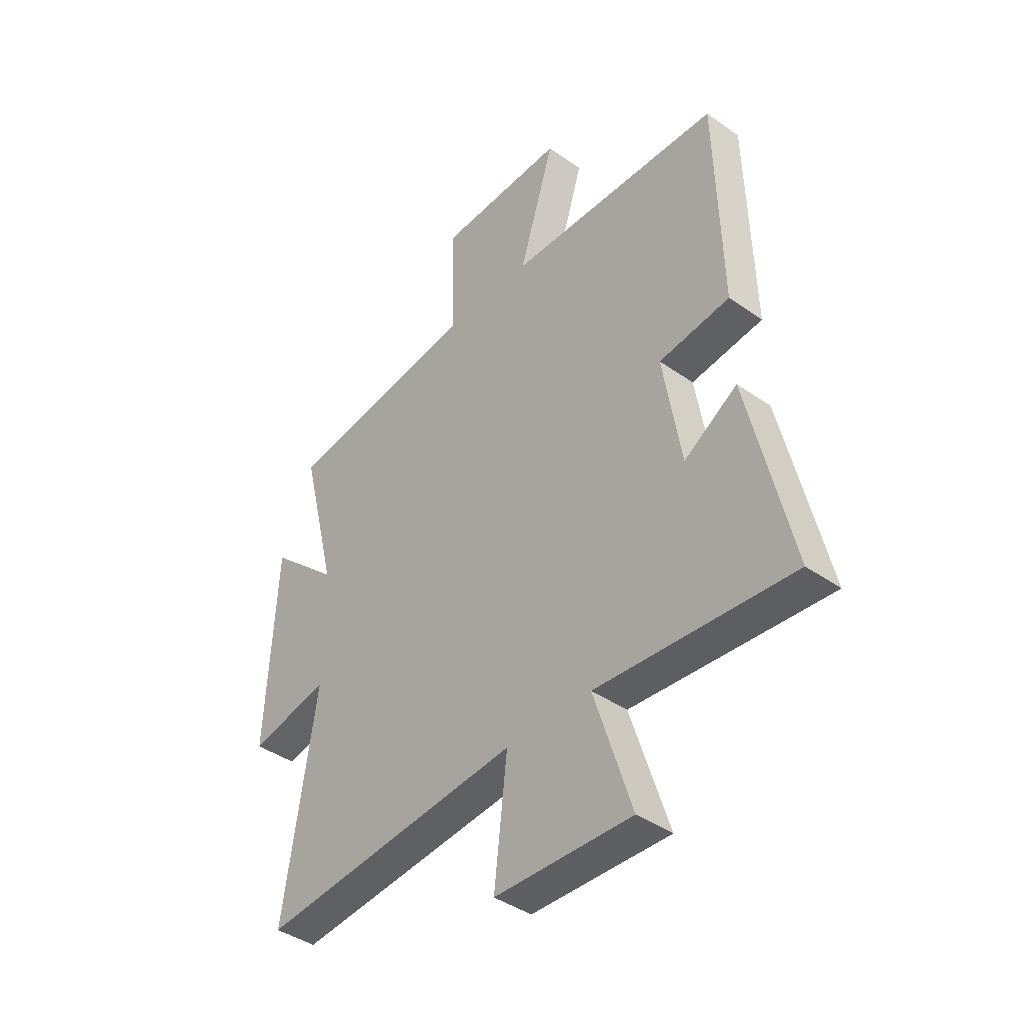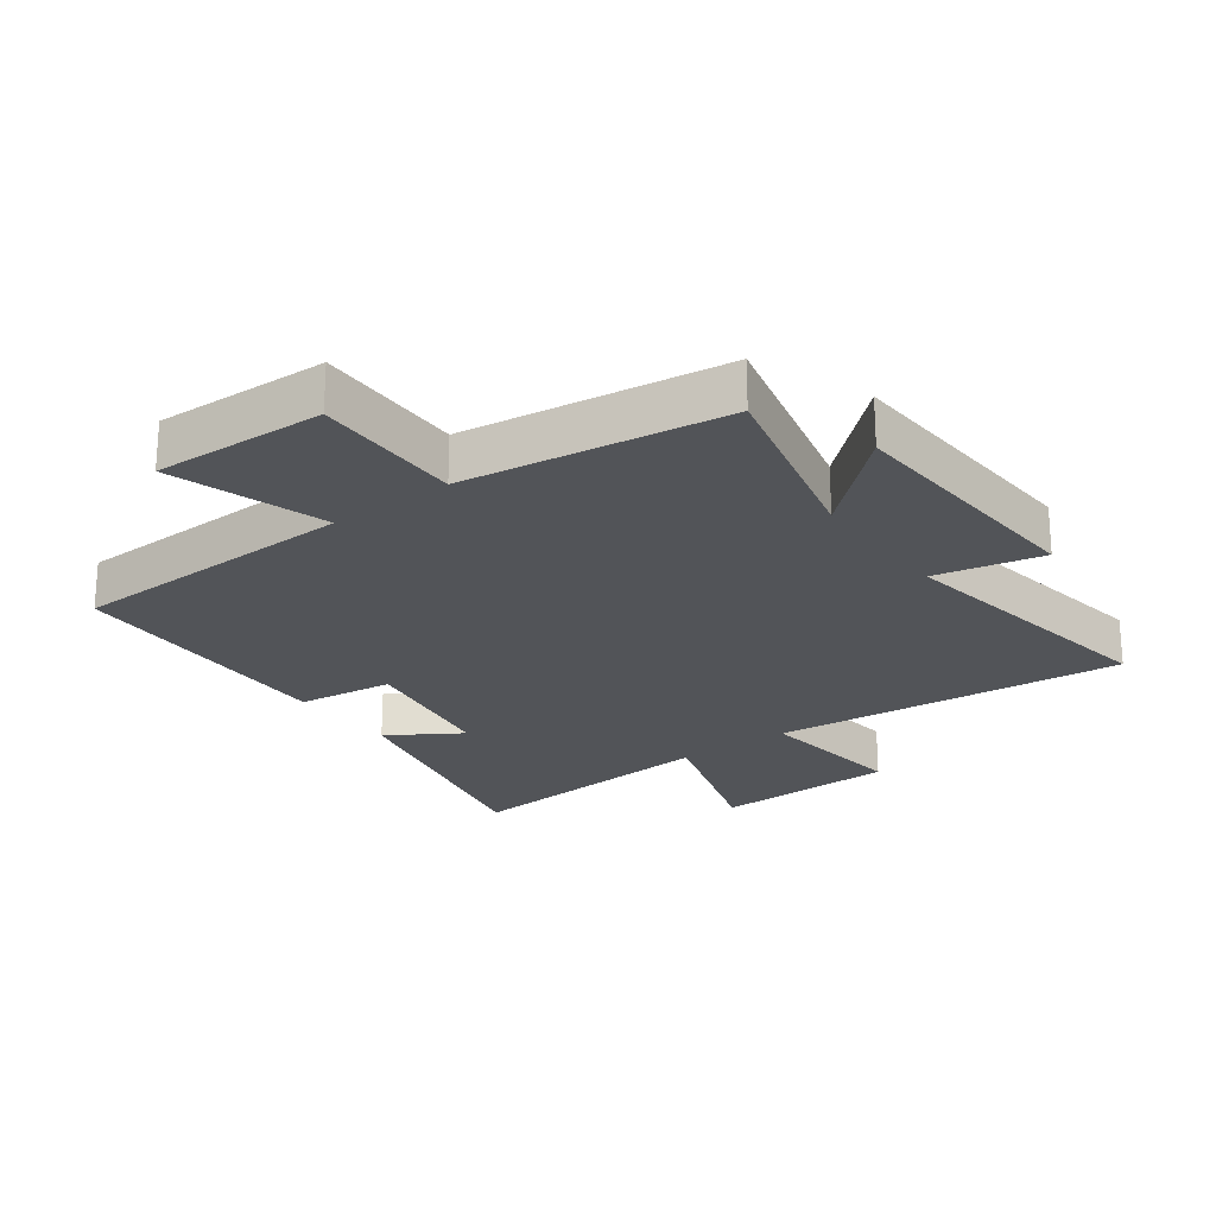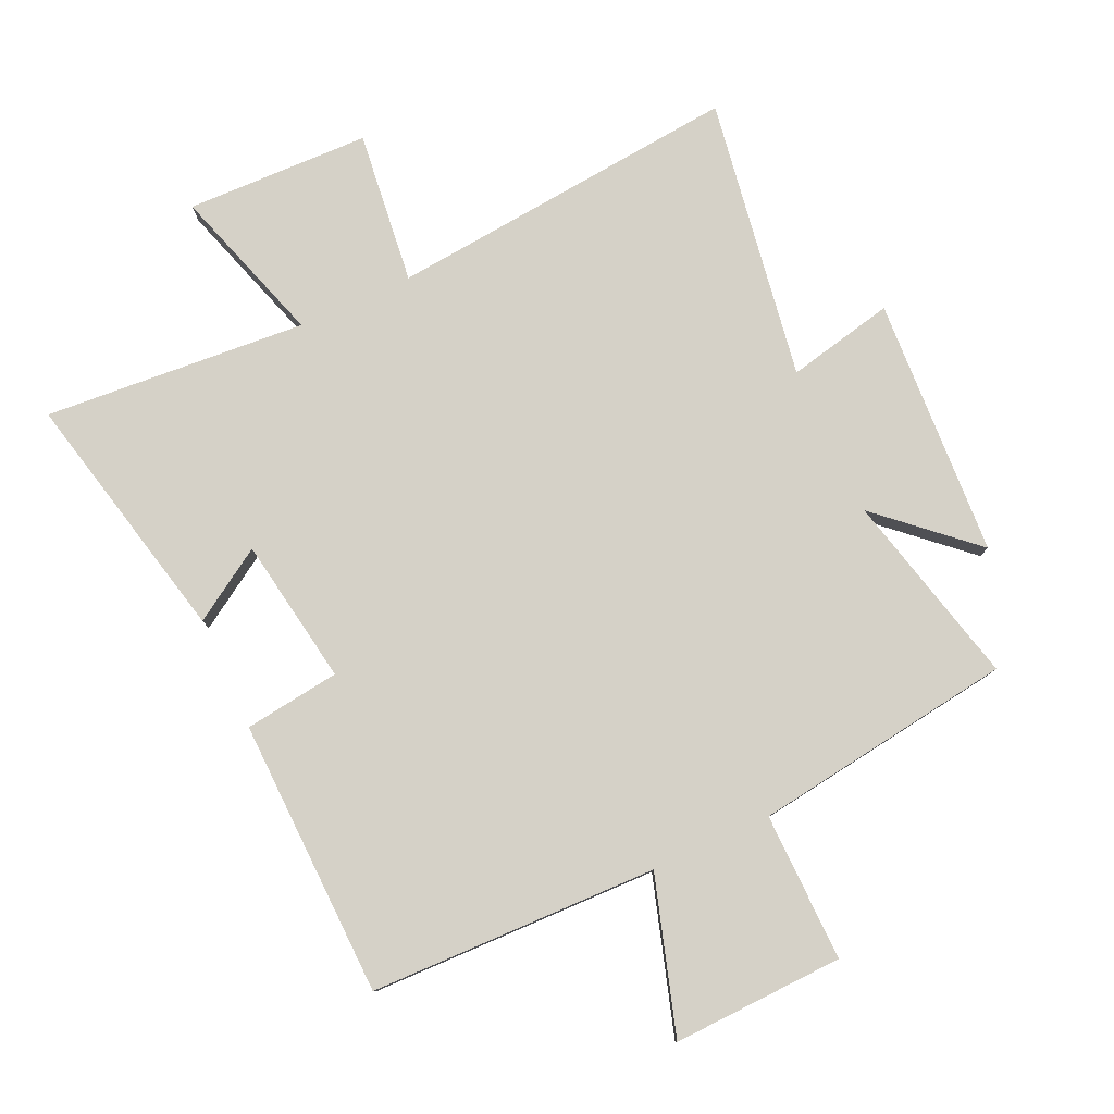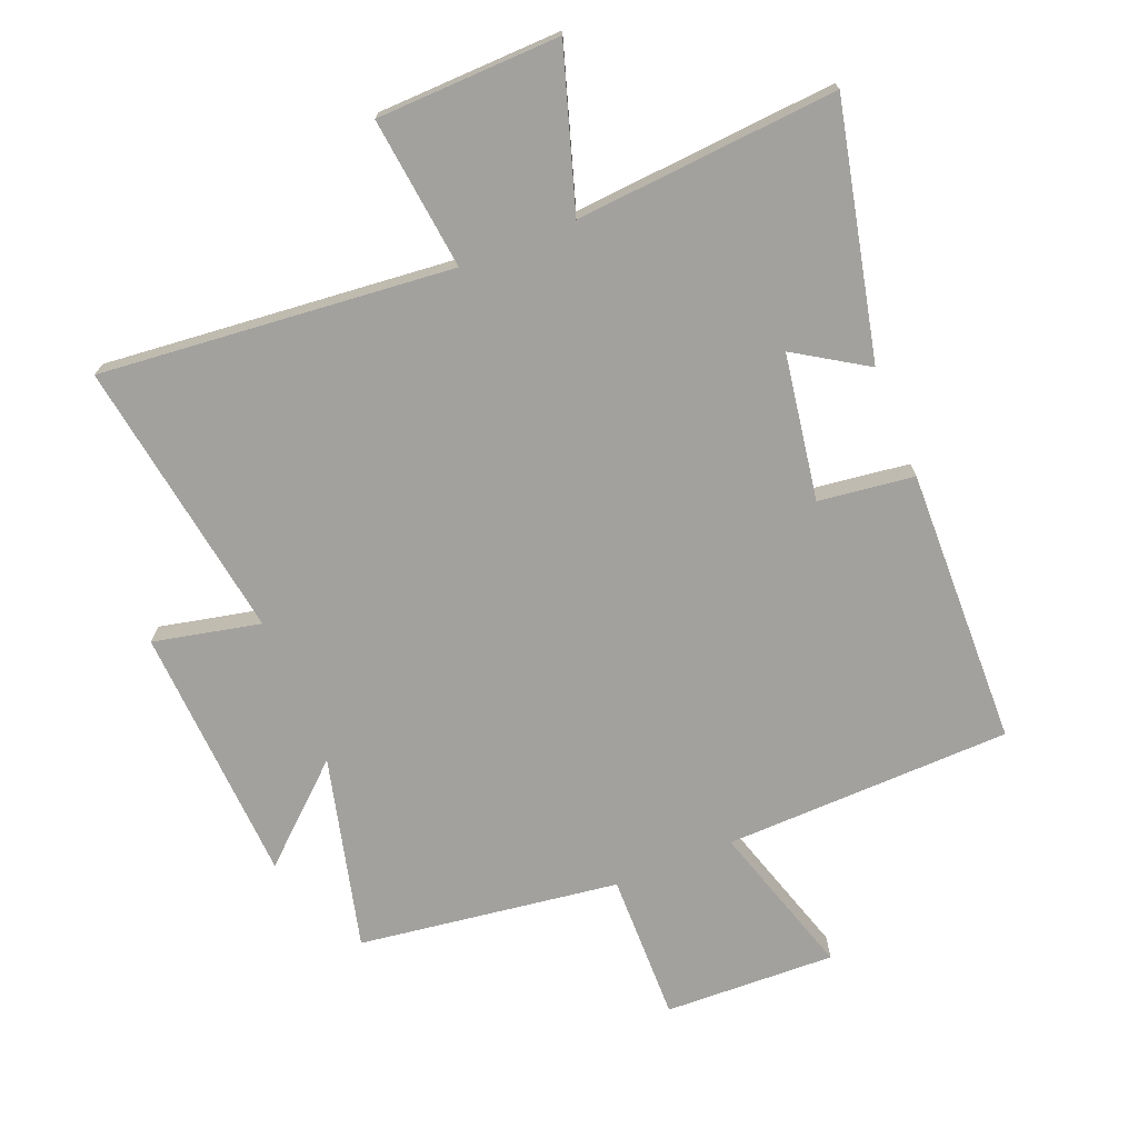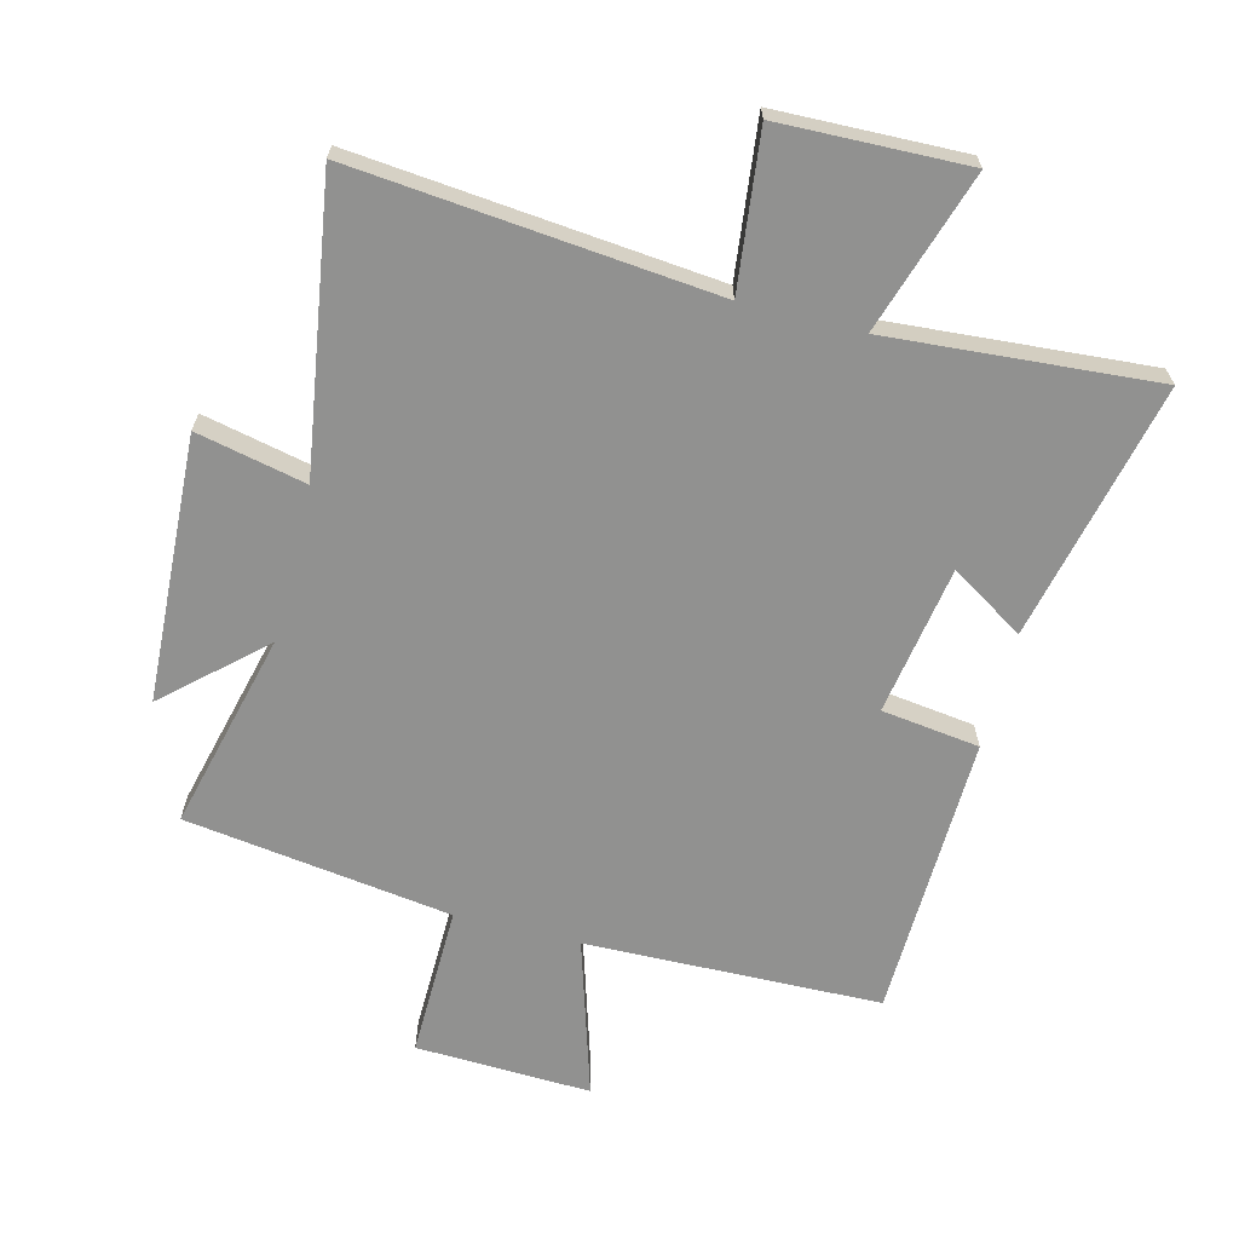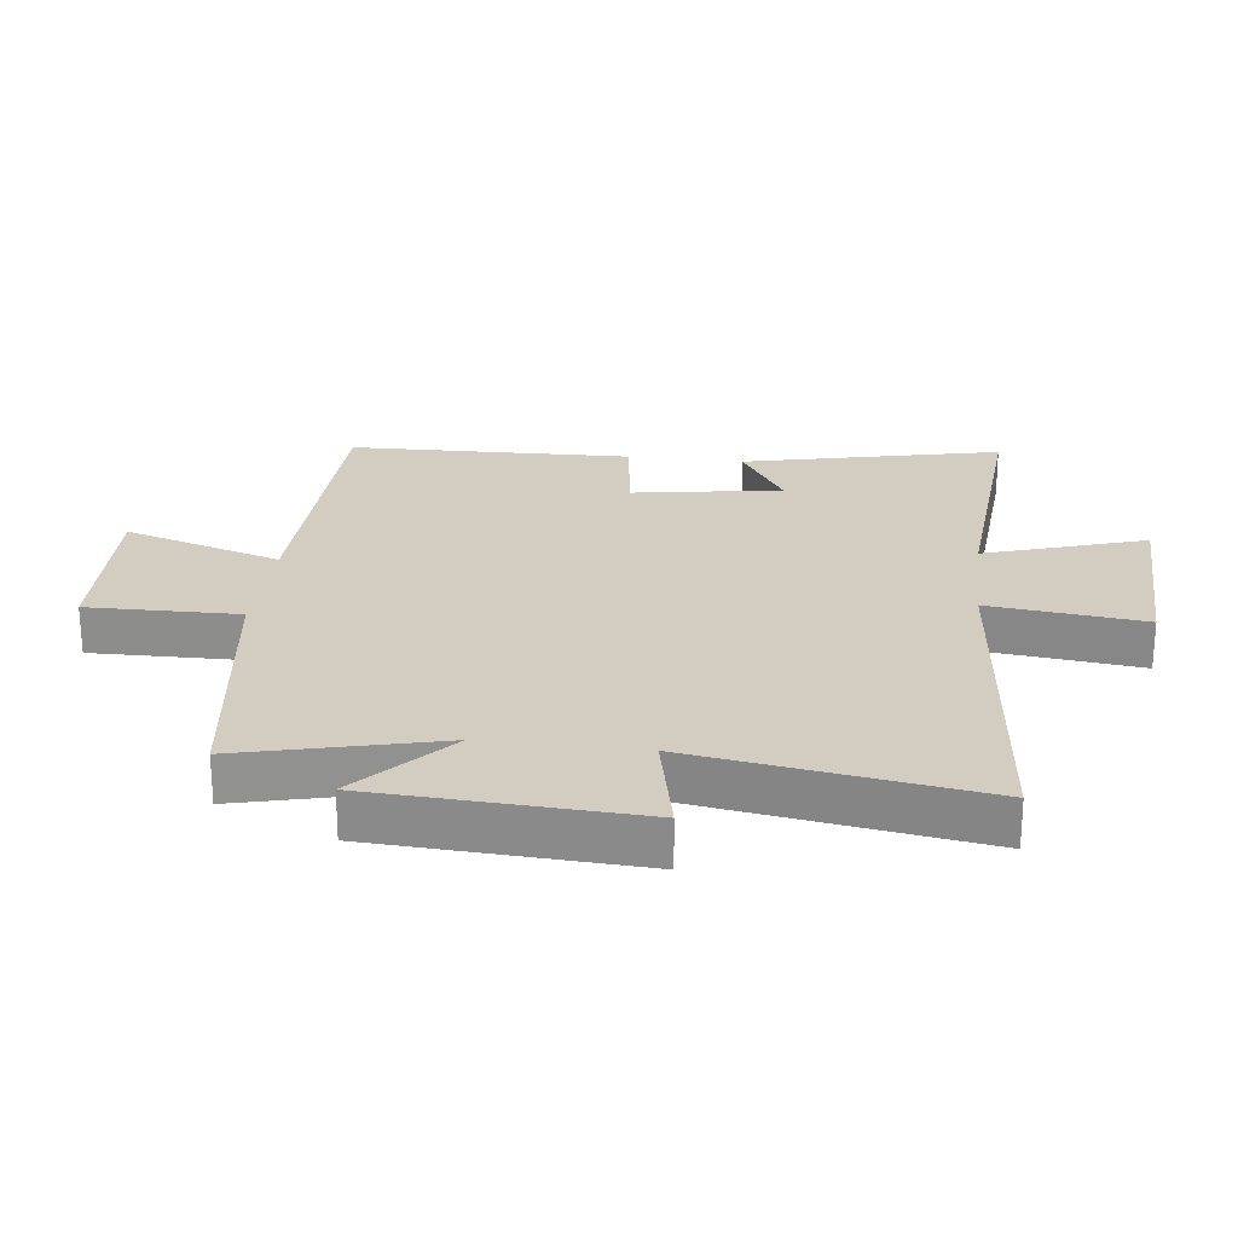
<metadata>
{"format":"obj","ext":"obj","renderer":"f3d","projection":"perspective","resolution":1024,"background":"white","views":[{"elev":-41.0,"azim":-130.7,"up":"+Z"},{"elev":-23.2,"azim":36.6,"up":"+Y"},{"elev":79.7,"azim":-24.6,"up":"+Y"},{"elev":-72.0,"azim":-157.9,"up":"+Y"},{"elev":-66.0,"azim":165.7,"up":"+Y"},{"elev":24.5,"azim":96.9,"up":"+Y"}]}
</metadata>
<code>
v -0.591 0.07 -0.532
v -0.5 0.07 -0.132
v -0.386 0.07 -0.204
v -0.348 0.07 0.028
v -0.5 0.07 0.048
v -0.488 0.07 0.489
v -0.03 0.07 0.5
v -0.106 0.07 0.746
v 0.166 0.07 0.736
v 0.162 0.07 0.5
v 0.576 0.07 0.442
v 0.5 0.07 0.135
v 0.648 0.07 0.268
v 0.67 0.07 -0.144
v 0.5 0.07 -0.107
v 0.57 0.07 -0.554
v 0.01 0.07 -0.5
v 0.038 0.07 -0.742
v -0.254 0.07 -0.75
v -0.174 0.07 -0.5
v -0.591 0 -0.532
v -0.5 0 -0.132
v -0.386 0 -0.204
v -0.348 0 0.028
v -0.5 0 0.048
v -0.488 0 0.489
v -0.03 0 0.5
v -0.106 0 0.746
v 0.166 0 0.736
v 0.162 0 0.5
v 0.576 0 0.442
v 0.5 0 0.135
v 0.648 0 0.268
v 0.67 0 -0.144
v 0.5 0 -0.107
v 0.57 0 -0.554
v 0.01 0 -0.5
v 0.038 0 -0.742
v -0.254 0 -0.75
v -0.174 0 -0.5
f 17 18 19 20
f 15 16 17
f 15 17 20
f 12 13 14 15
f 12 15 20 1
f 10 11 12 1
f 7 8 9 10
f 4 5 6 7
f 3 4 7 10
f 1 2 3
f 1 3 10
f 40 39 38 37
f 37 36 35
f 40 37 35
f 35 34 33 32
f 21 40 35 32
f 21 32 31 30
f 30 29 28 27
f 27 26 25 24
f 30 27 24 23
f 23 22 21
f 30 23 21
f 1 21 22 2
f 2 22 23 3
f 3 23 24 4
f 4 24 25 5
f 5 25 26 6
f 6 26 27 7
f 7 27 28 8
f 8 28 29 9
f 9 29 30 10
f 10 30 31 11
f 11 31 32 12
f 12 32 33 13
f 13 33 34 14
f 14 34 35 15
f 15 35 36 16
f 16 36 37 17
f 17 37 38 18
f 18 38 39 19
f 19 39 40 20
f 20 40 21 1

</code>
